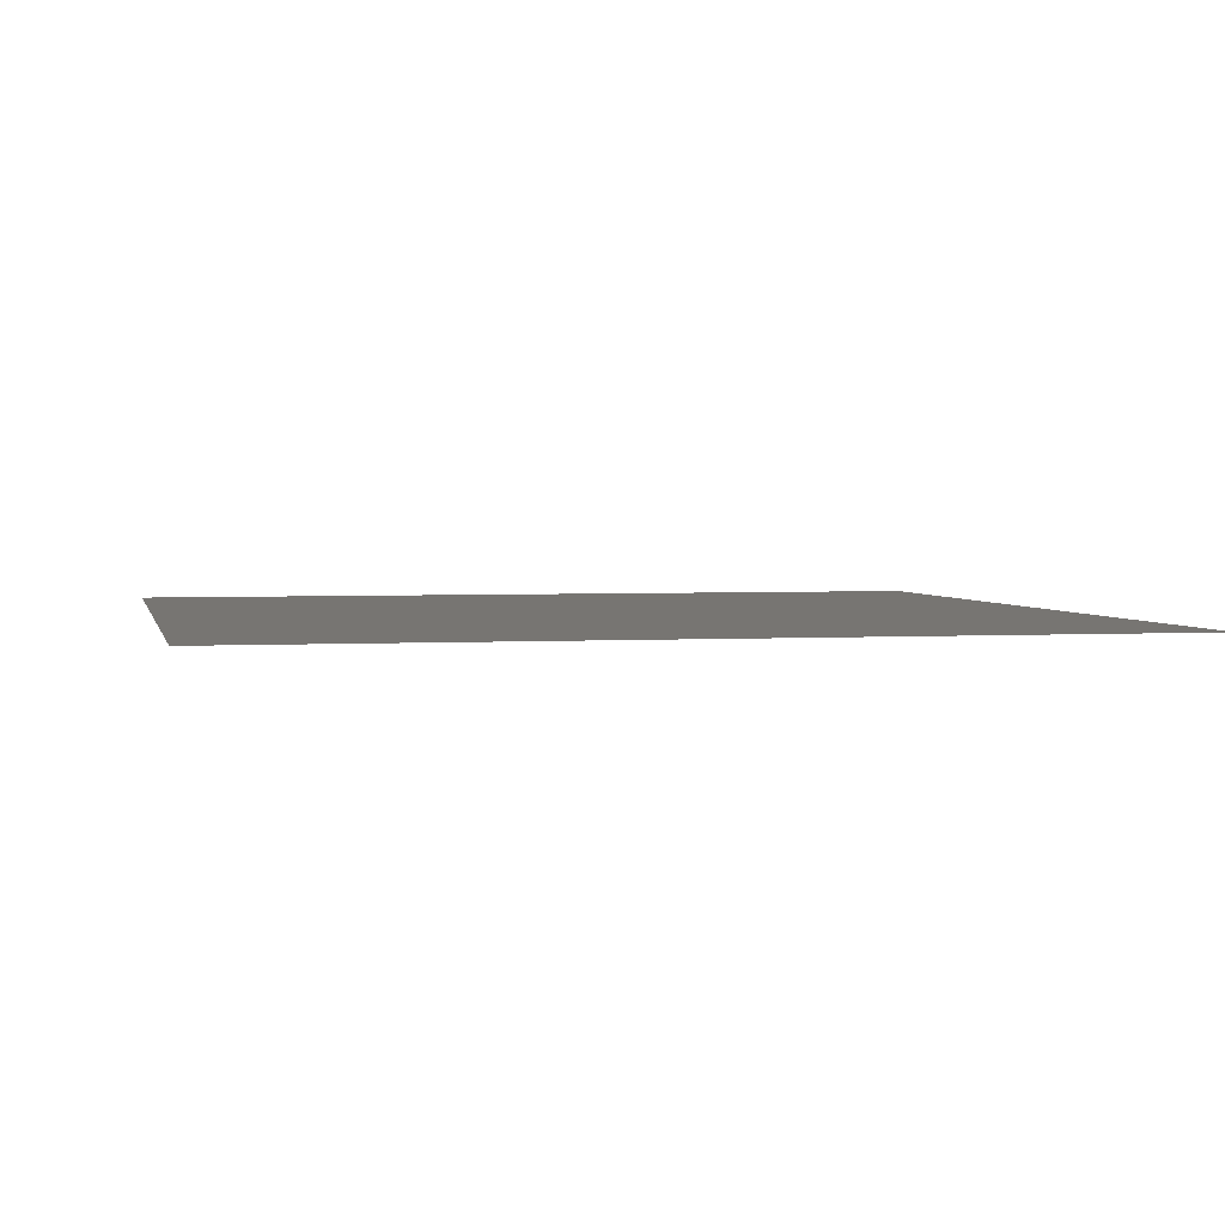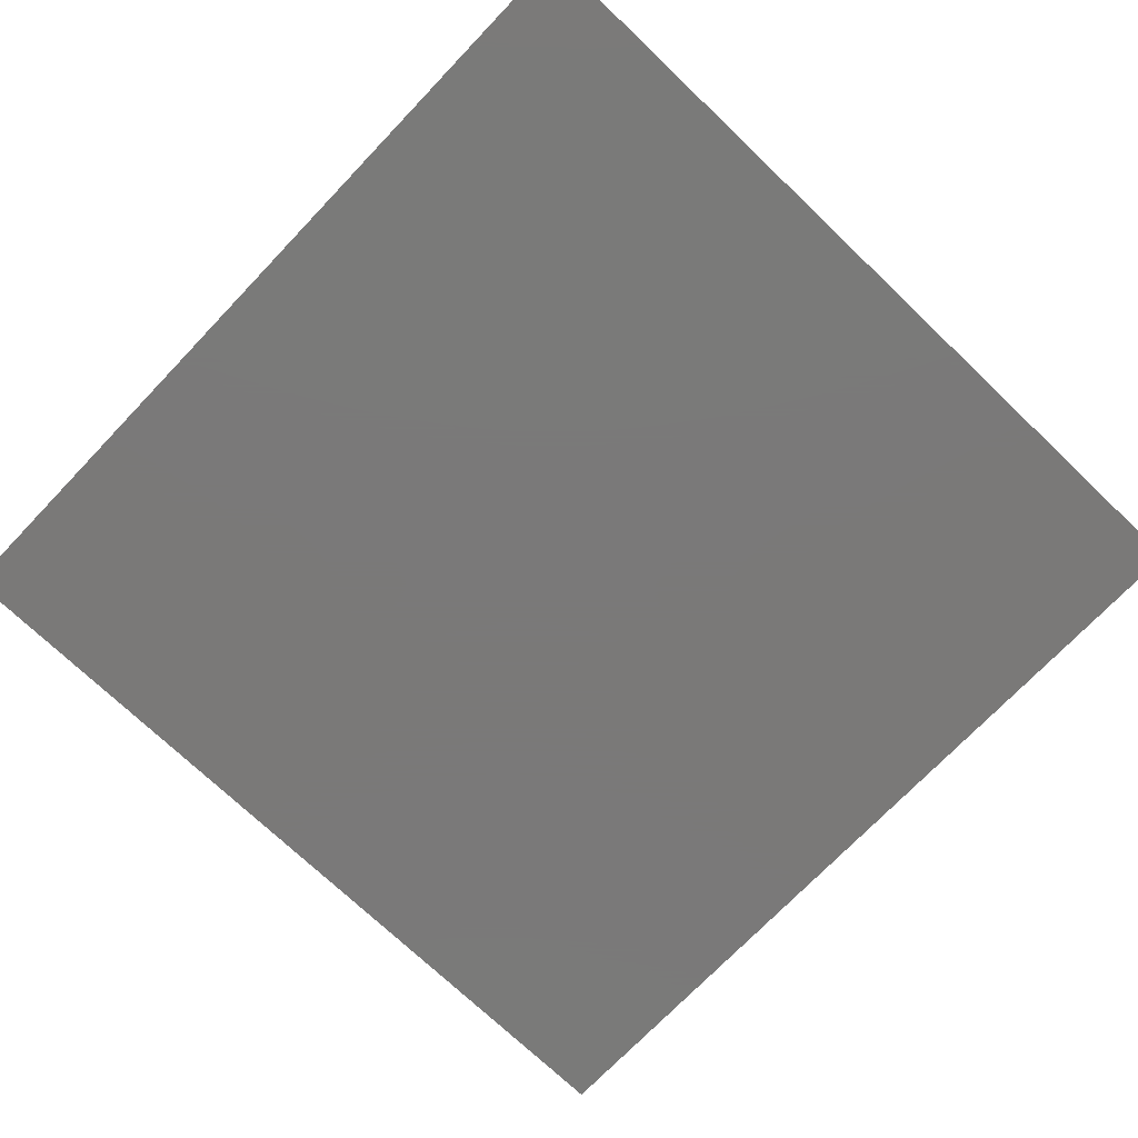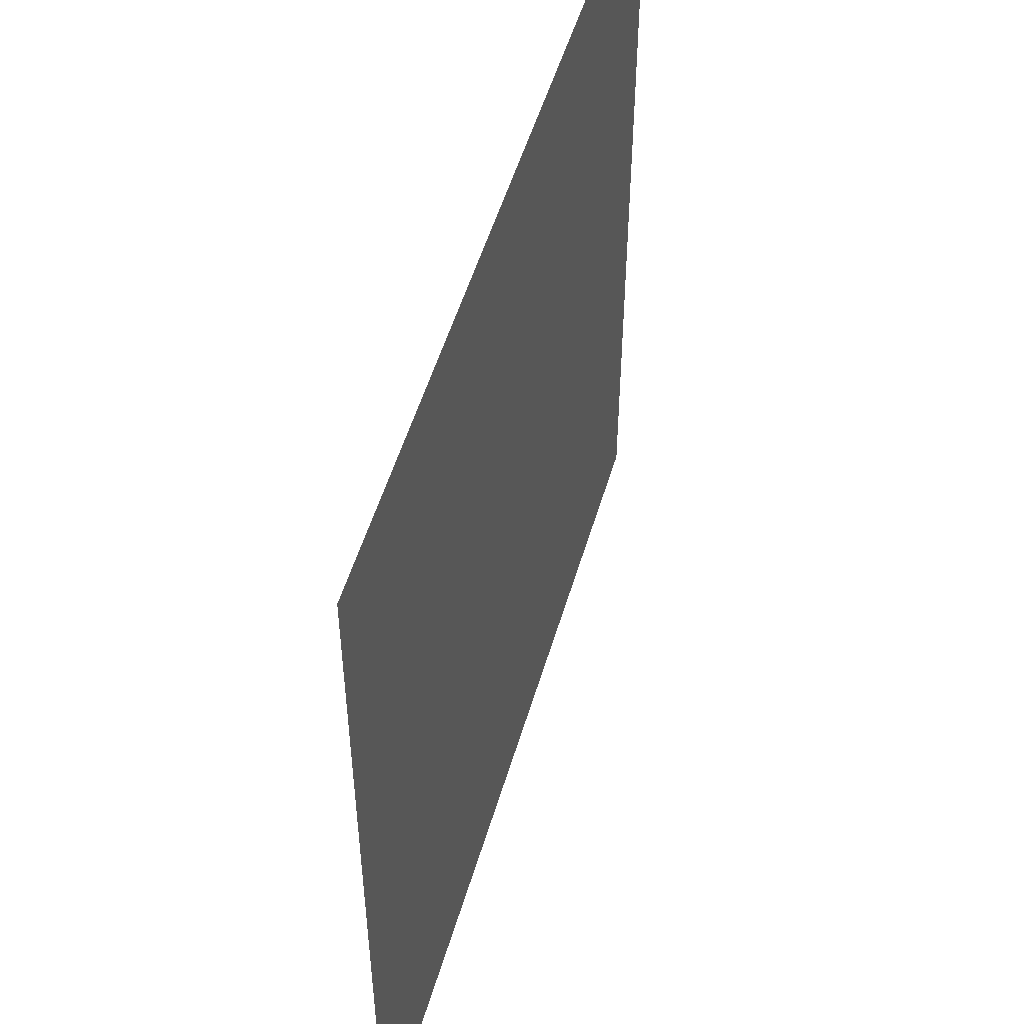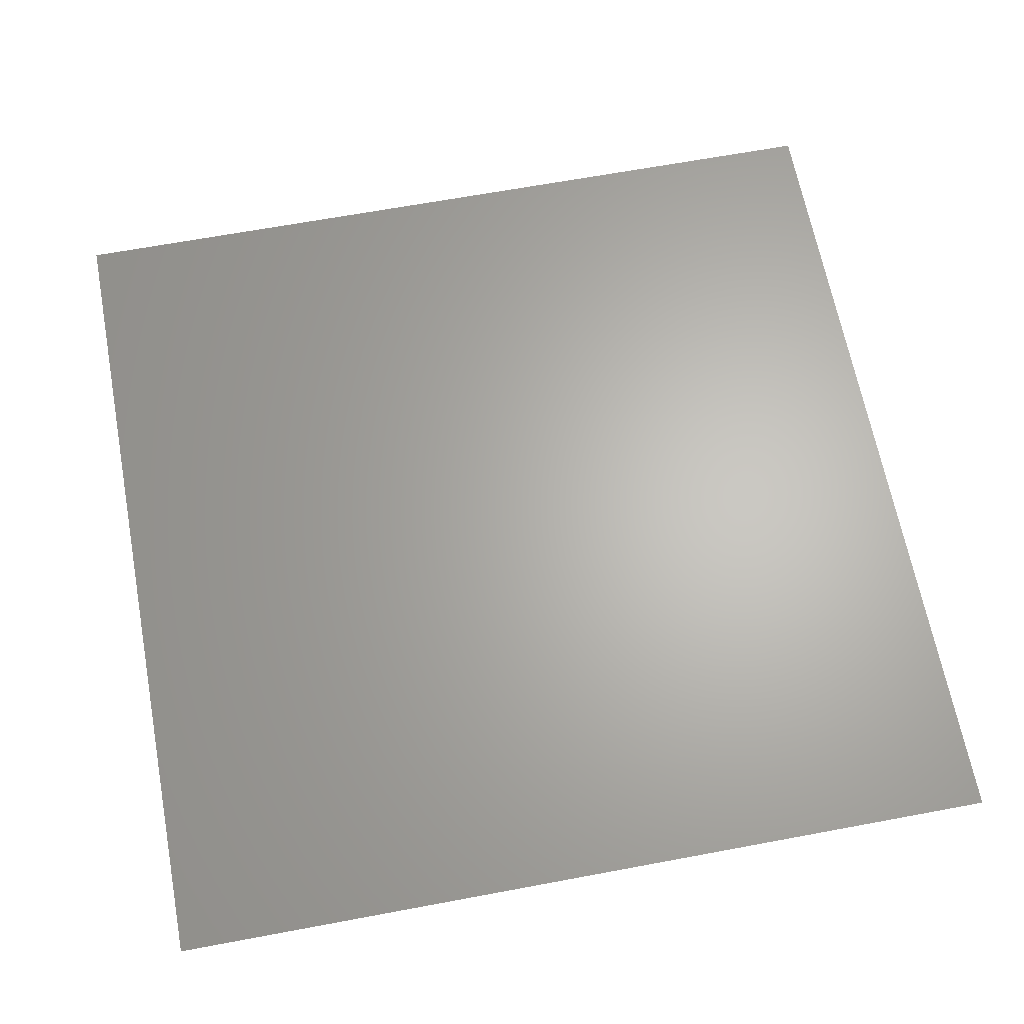
<metadata>
{"format":"stl","ext":"stl","renderer":"f3d","projection":"perspective","resolution":1024,"background":"white","views":[{"elev":2.8,"azim":77.9,"up":"+Z"},{"elev":-72.6,"azim":-133.7,"up":"+Z"},{"elev":52.3,"azim":106.3,"up":"+Y"},{"elev":64.9,"azim":-100.7,"up":"+Z"}]}
</metadata>
<code>
# stl→obj: 4 verts, 2 faces
v -1 -1 1
v 1 -1 1
v 1 1 1
v -1 1 1
f 1 2 3
f 1 3 4

</code>
